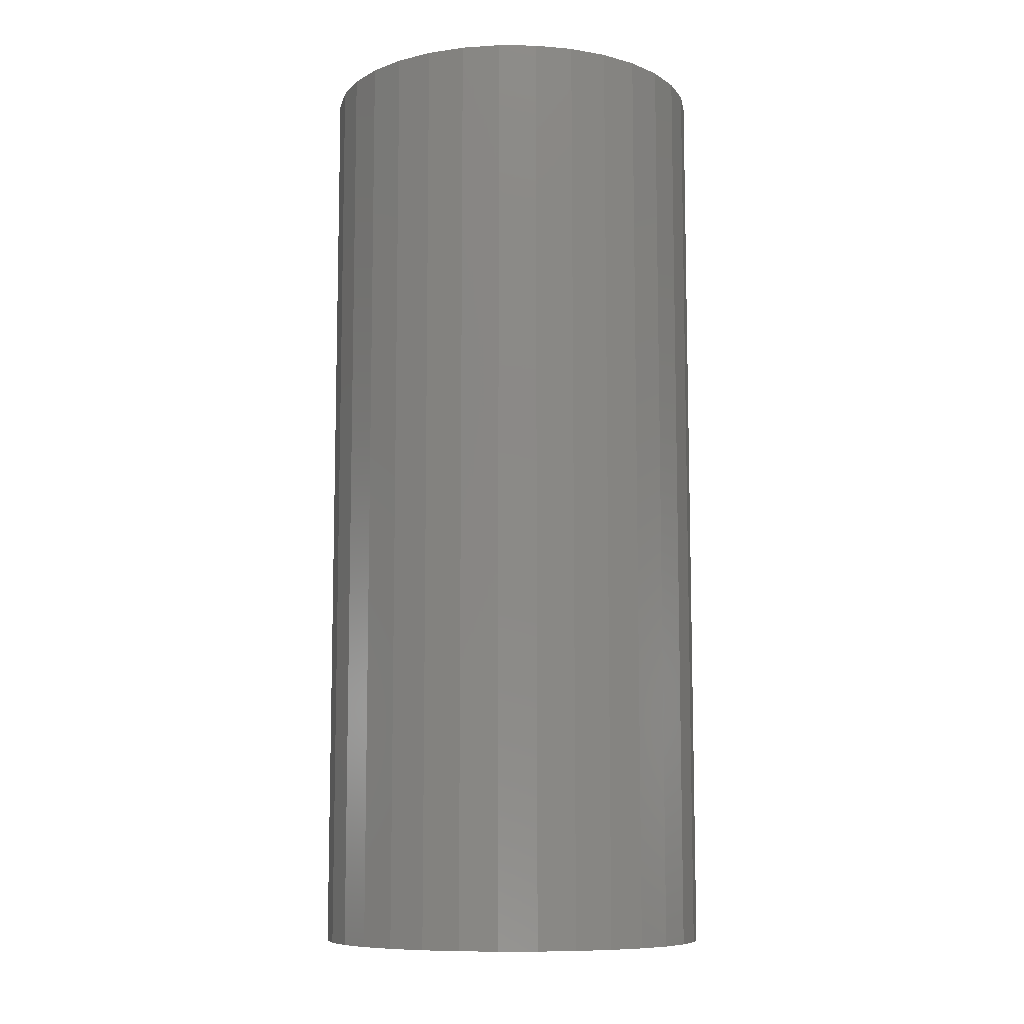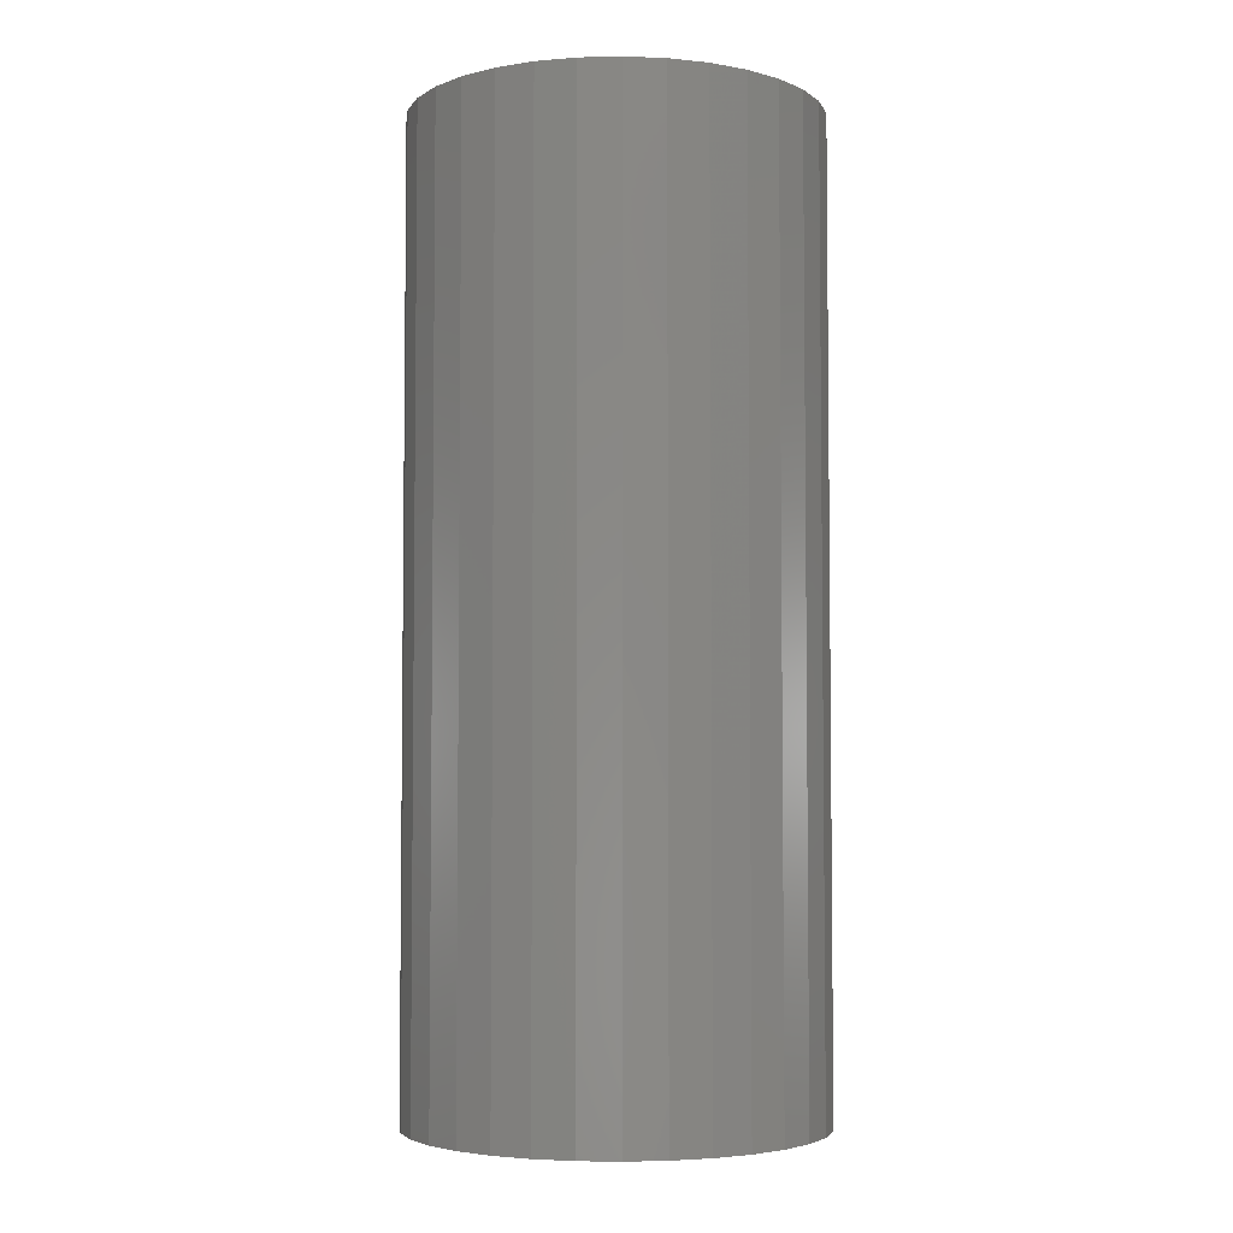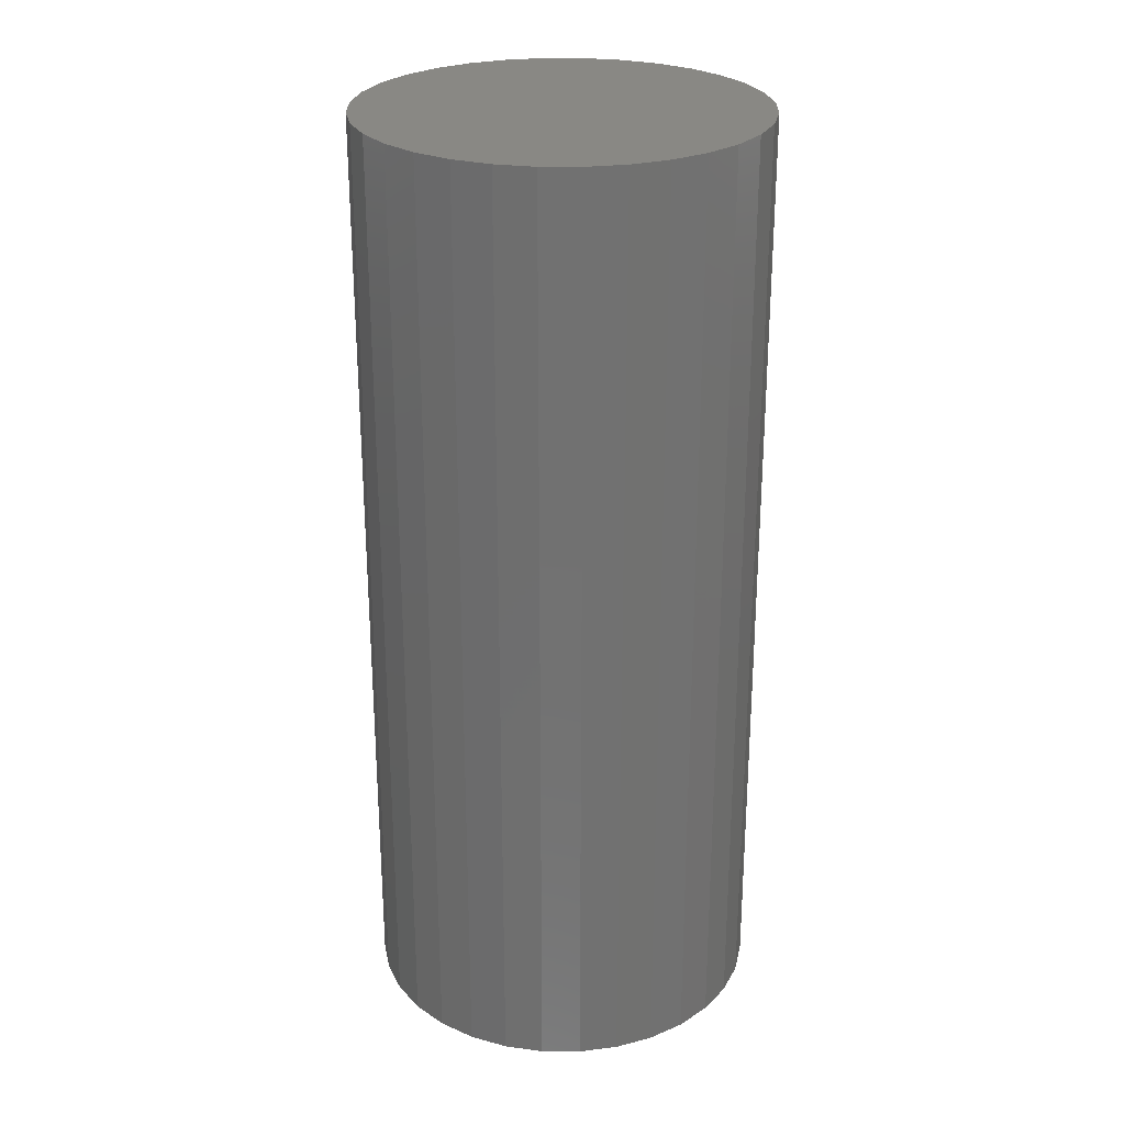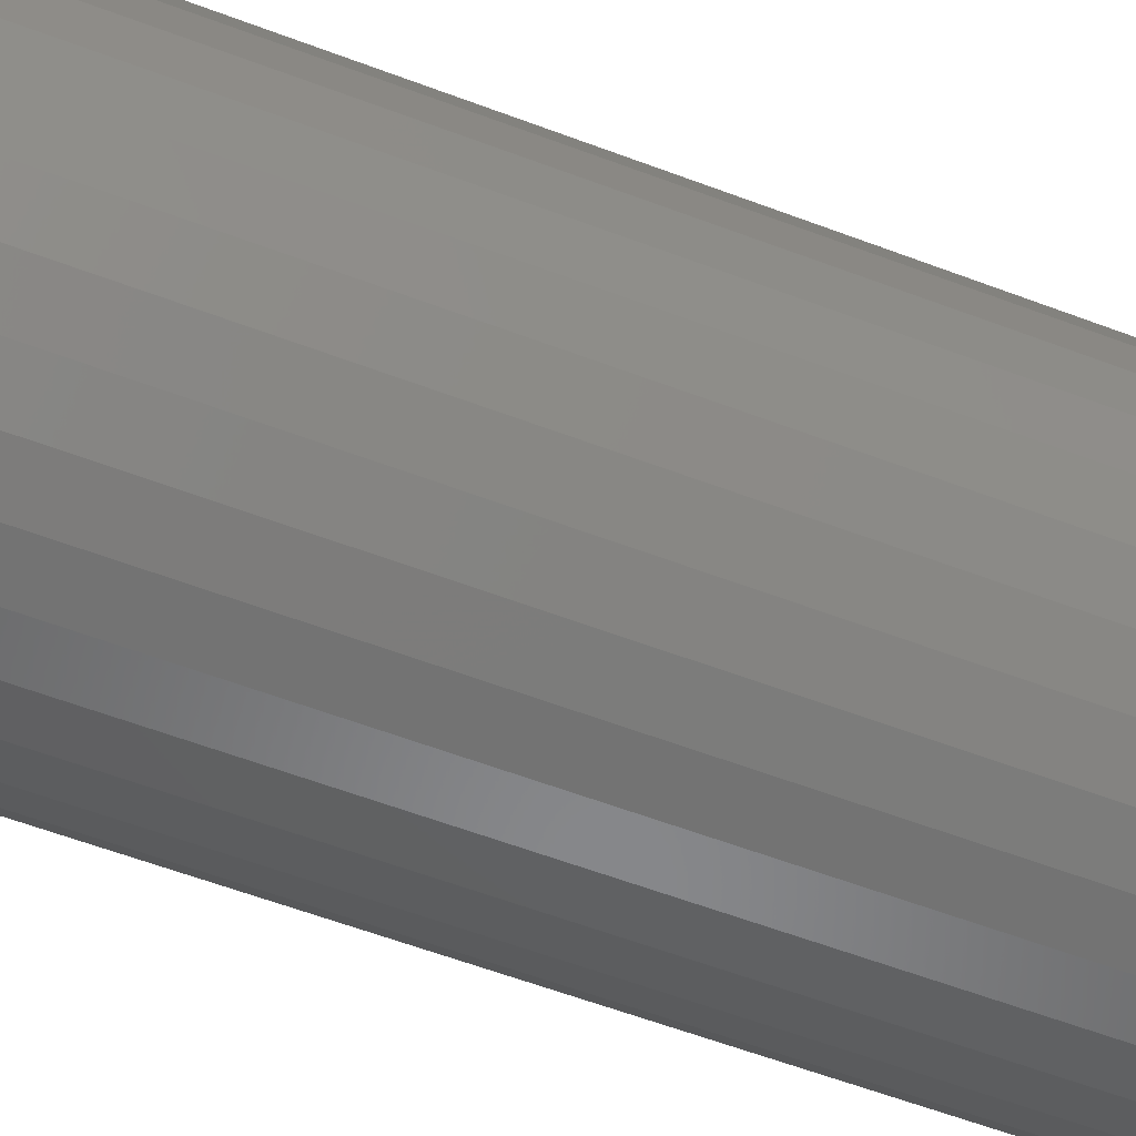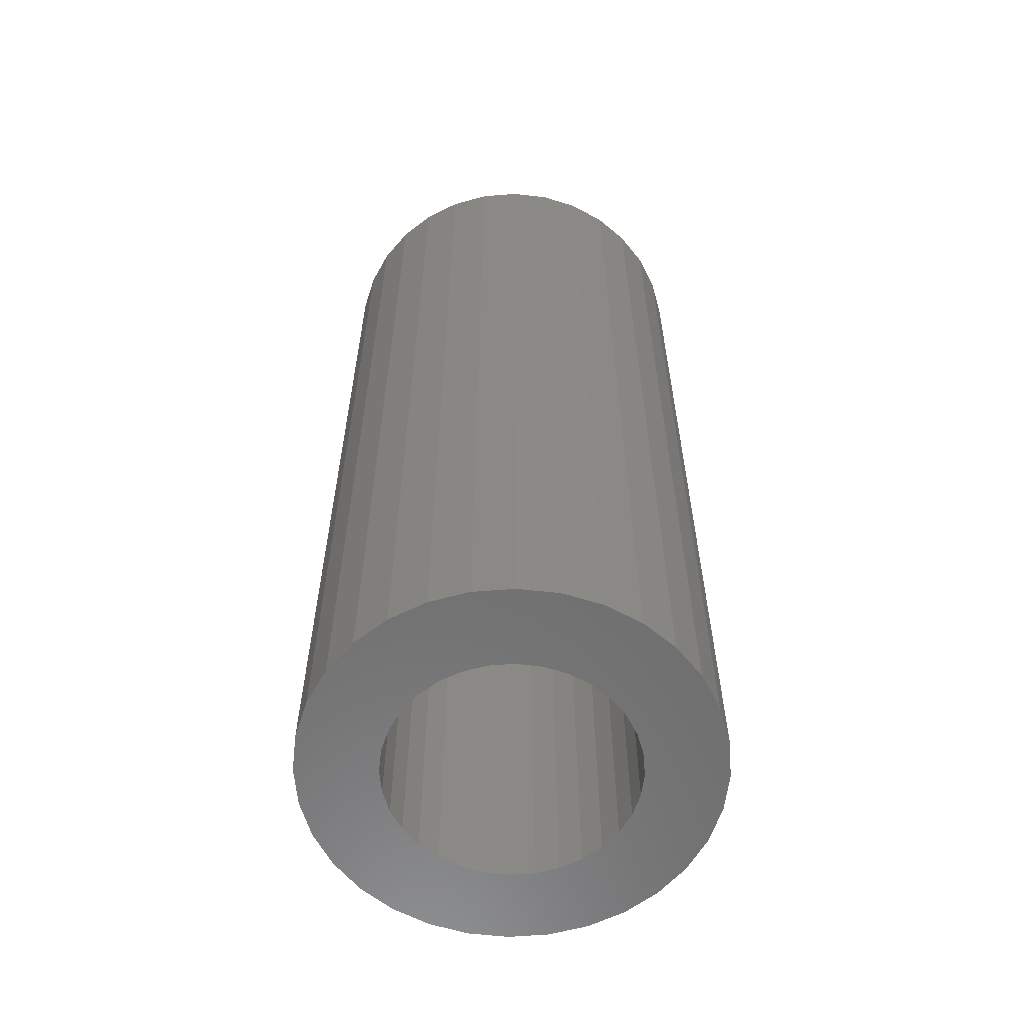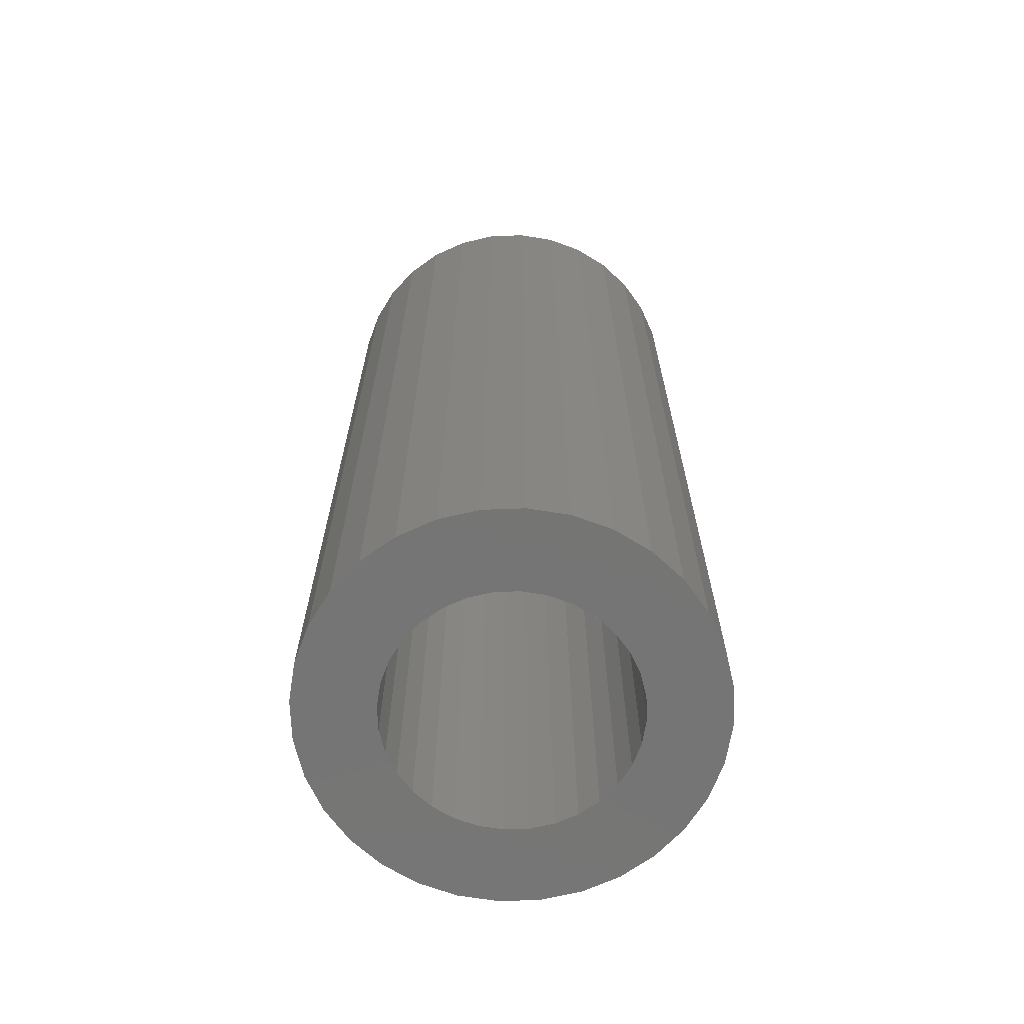
<metadata>
{"format":"stl","ext":"stl","renderer":"f3d","projection":"perspective","resolution":1024,"background":"white","views":[{"elev":-9.3,"azim":4.0,"up":"+Y"},{"elev":-4.3,"azim":-125.2,"up":"+Y"},{"elev":26.6,"azim":73.6,"up":"+Y"},{"elev":-59.6,"azim":68.8,"up":"+Z"},{"elev":-59.6,"azim":-158.5,"up":"+Y"},{"elev":-67.4,"azim":7.7,"up":"+Y"}]}
</metadata>
<code>
# stl→obj: 128 verts, 252 faces
v -0.06265 -0.75 0.06833
v -0.1413 -0.75 0.0609
v -0.07467 -0.75 0.05368
v -0.04801 -0.75 -0.08034
v -0.1266 -0.75 -0.08841
v -0.0313 -0.75 -0.08927
v 0.1182 -0.75 0.1125
v 0.02453 -0.75 0.09477
v 0.04265 -0.75 0.08927
v 0.138 -0.75 0.08841
v 0.05936 -0.75 0.08034
v 0.074 -0.75 0.06833
v 0.138 -0.75 -0.08841
v 0.05936 -0.75 -0.08034
v 0.04265 -0.75 -0.08927
v 0.02453 -0.75 -0.09477
v 0.1182 -0.75 -0.1125
v 0.005674 -0.75 0.09663
v 0.09408 -0.75 0.1323
v 0.06657 -0.75 0.147
v 0.03672 -0.75 0.1561
v 0.005674 -0.75 0.1591
v -0.02537 -0.75 0.1561
v -0.05522 -0.75 0.147
v -0.08273 -0.75 0.1323
v -0.1068 -0.75 0.1125
v -0.01318 -0.75 0.09477
v -0.1266 -0.75 0.08841
v -0.04801 -0.75 0.08034
v -0.0313 -0.75 0.08927
v 0.005674 -0.75 -0.09663
v -0.1068 -0.75 -0.1125
v -0.08273 -0.75 -0.1323
v -0.05522 -0.75 -0.147
v -0.02537 -0.75 -0.1561
v 0.005674 -0.75 -0.1591
v 0.03672 -0.75 -0.1561
v 0.06657 -0.75 -0.147
v 0.09408 -0.75 -0.1323
v -0.01318 -0.75 -0.09477
v -0.0836 -0.75 0.03698
v -0.1504 -0.75 0.03104
v -0.0891 -0.75 0.01885
v -0.1535 -0.75 1.884e-17
v -0.09095 -0.75 7.357e-18
v -0.0891 -0.75 -0.01885
v -0.1504 -0.75 -0.03104
v -0.0836 -0.75 -0.03698
v -0.07467 -0.75 -0.05368
v -0.1413 -0.75 -0.0609
v -0.06265 -0.75 -0.06833
v 0.1527 -0.75 0.0609
v 0.08602 -0.75 0.05368
v 0.1617 -0.75 0.03104
v 0.09495 -0.75 0.03698
v 0.1648 -0.75 -2.014e-17
v 0.1004 -0.75 0.01885
v 0.1023 -0.75 -1.631e-17
v 0.1617 -0.75 -0.03104
v 0.1004 -0.75 -0.01885
v 0.09495 -0.75 -0.03698
v 0.1527 -0.75 -0.0609
v 0.08602 -0.75 -0.05368
v 0.074 -0.75 -0.06833
v 0.005674 -0.0625 -0.09663
v 0.02453 -0.0625 -0.09477
v 0.04265 -0.0625 -0.08927
v 0.05936 -0.0625 -0.08034
v 0.074 -0.0625 -0.06833
v 0.08602 -0.0625 -0.05368
v 0.09495 -0.0625 -0.03698
v 0.1004 -0.0625 -0.01885
v 0.1023 -0.0625 -3.998e-17
v -0.01318 -0.0625 -0.09477
v -0.0313 -0.0625 -0.08927
v -0.04801 -0.0625 -0.08034
v -0.06265 -0.0625 -0.06833
v -0.07467 -0.0625 -0.05368
v -0.0836 -0.0625 -0.03698
v -0.0891 -0.0625 -0.01885
v -0.09095 -0.0625 -3.556e-17
v 0.005674 -0.0625 0.09663
v -0.01318 -0.0625 0.09477
v -0.0313 -0.0625 0.08927
v -0.04801 -0.0625 0.08034
v -0.06265 -0.0625 0.06833
v -0.07467 -0.0625 0.05368
v -0.0836 -0.0625 0.03698
v -0.0891 -0.0625 0.01885
v 0.02453 -0.0625 0.09477
v 0.04265 -0.0625 0.08927
v 0.05936 -0.0625 0.08034
v 0.074 -0.0625 0.06833
v 0.08602 -0.0625 0.05368
v 0.09495 -0.0625 0.03698
v 0.1004 -0.0625 0.01885
v 0.005674 1.082e-33 0.1591
v 0.03672 1.723e-18 0.1561
v -0.02537 -1.723e-18 0.1561
v -0.05522 -3.38e-18 0.147
v 0.06657 3.38e-18 0.147
v 0.03672 1.723e-18 -0.1561
v -0.02537 -1.723e-18 -0.1561
v 0.06657 3.38e-18 -0.147
v 0.005674 -2.164e-33 -0.1591
v -0.05522 -3.38e-18 -0.147
v -0.08273 -4.908e-18 -0.1323
v 0.09408 4.908e-18 -0.1323
v -0.1068 -6.246e-18 -0.1125
v 0.1182 6.246e-18 -0.1125
v -0.1266 -7.345e-18 -0.08841
v 0.138 7.345e-18 -0.08841
v -0.1413 -8.161e-18 -0.0609
v 0.1527 8.161e-18 -0.0609
v -0.1504 -8.664e-18 -0.03104
v 0.1617 8.664e-18 -0.03104
v -0.1535 -8.833e-18 1.884e-17
v 0.1648 8.833e-18 -2.014e-17
v -0.1504 -8.664e-18 0.03104
v 0.1617 8.664e-18 0.03104
v -0.1413 -8.161e-18 0.0609
v 0.1527 8.161e-18 0.0609
v -0.1266 -7.345e-18 0.08841
v 0.138 7.345e-18 0.08841
v -0.1068 -6.246e-18 0.1125
v 0.1182 6.246e-18 0.1125
v -0.08273 -4.908e-18 0.1323
v 0.09408 4.908e-18 0.1323
f 1 2 3
f 4 5 6
f 7 8 9
f 7 9 10
f 10 9 11
f 10 11 12
f 13 14 15
f 13 15 16
f 13 16 17
f 18 8 7
f 18 7 19
f 18 19 20
f 18 20 21
f 18 21 22
f 18 22 23
f 18 23 24
f 18 24 25
f 18 25 26
f 18 26 27
f 28 2 1
f 28 1 29
f 28 29 30
f 28 30 27
f 28 27 26
f 31 32 33
f 31 33 34
f 31 34 35
f 31 35 36
f 31 36 37
f 31 37 38
f 31 38 39
f 31 39 17
f 31 17 16
f 32 31 40
f 32 40 6
f 32 6 5
f 3 2 41
f 41 2 42
f 41 42 43
f 43 42 44
f 43 44 45
f 45 44 46
f 46 44 47
f 46 47 48
f 48 47 49
f 49 47 50
f 49 50 51
f 51 50 5
f 51 5 4
f 10 12 52
f 52 12 53
f 52 53 54
f 54 53 55
f 54 55 56
f 56 55 57
f 56 57 58
f 56 58 59
f 59 58 60
f 59 60 61
f 59 61 62
f 62 61 63
f 62 63 13
f 13 63 64
f 13 64 14
f 65 16 66
f 66 16 15
f 66 15 67
f 67 15 14
f 67 14 68
f 68 14 64
f 68 64 69
f 69 64 63
f 69 63 70
f 70 63 61
f 70 61 71
f 71 61 60
f 71 60 72
f 72 60 58
f 72 58 73
f 16 65 31
f 31 65 74
f 31 74 40
f 40 74 75
f 40 75 6
f 6 75 76
f 6 76 4
f 4 76 77
f 4 77 51
f 51 77 78
f 51 78 49
f 49 78 79
f 49 79 48
f 48 79 80
f 48 80 46
f 46 80 81
f 46 81 45
f 82 27 83
f 83 27 30
f 83 30 84
f 84 30 29
f 84 29 85
f 85 29 1
f 85 1 86
f 86 1 3
f 86 3 87
f 87 3 41
f 87 41 88
f 88 41 43
f 88 43 89
f 89 43 45
f 89 45 81
f 27 82 18
f 18 82 90
f 18 90 8
f 8 90 91
f 8 91 9
f 9 91 92
f 9 92 11
f 11 92 93
f 11 93 12
f 12 93 94
f 12 94 53
f 53 94 95
f 53 95 55
f 55 95 96
f 55 96 57
f 57 96 73
f 57 73 58
f 73 96 72
f 72 96 95
f 72 95 71
f 71 95 94
f 71 94 70
f 78 88 79
f 79 88 89
f 79 89 80
f 81 80 89
f 70 94 69
f 69 94 93
f 69 93 68
f 68 93 92
f 68 92 67
f 67 92 91
f 67 91 66
f 66 91 90
f 66 90 65
f 65 90 82
f 65 82 74
f 74 82 83
f 74 83 75
f 75 83 84
f 75 84 76
f 76 84 85
f 76 85 77
f 77 85 86
f 77 86 78
f 78 86 87
f 78 87 88
f 97 98 99
f 100 99 98
f 101 100 98
f 102 103 104
f 105 103 102
f 103 106 104
f 104 106 107
f 104 107 108
f 108 107 109
f 108 109 110
f 110 109 111
f 110 111 112
f 112 111 113
f 112 113 114
f 114 113 115
f 114 115 116
f 116 115 117
f 116 117 118
f 118 117 119
f 118 119 120
f 120 119 121
f 120 121 122
f 122 121 123
f 122 123 124
f 124 123 125
f 124 125 126
f 126 125 127
f 126 127 128
f 128 127 100
f 128 100 101
f 118 56 116
f 116 56 59
f 116 59 114
f 114 59 62
f 114 62 112
f 112 62 13
f 112 13 110
f 110 13 17
f 110 17 108
f 108 17 39
f 108 39 104
f 104 39 38
f 104 38 102
f 102 38 37
f 102 37 105
f 105 37 36
f 105 36 103
f 103 36 35
f 103 35 106
f 106 35 34
f 106 34 107
f 107 34 33
f 107 33 109
f 109 33 32
f 109 32 111
f 111 32 5
f 111 5 113
f 113 5 50
f 113 50 115
f 115 50 47
f 115 47 117
f 117 47 44
f 117 44 119
f 119 44 42
f 119 42 121
f 121 42 2
f 121 2 123
f 123 2 28
f 123 28 125
f 125 28 26
f 125 26 127
f 127 26 25
f 127 25 100
f 100 25 24
f 100 24 99
f 99 24 23
f 99 23 97
f 97 23 22
f 97 22 98
f 98 22 21
f 98 21 101
f 101 21 20
f 101 20 128
f 128 20 19
f 128 19 126
f 126 19 7
f 126 7 124
f 124 7 10
f 124 10 122
f 122 10 52
f 122 52 120
f 120 52 54
f 120 54 118
f 118 54 56

</code>
